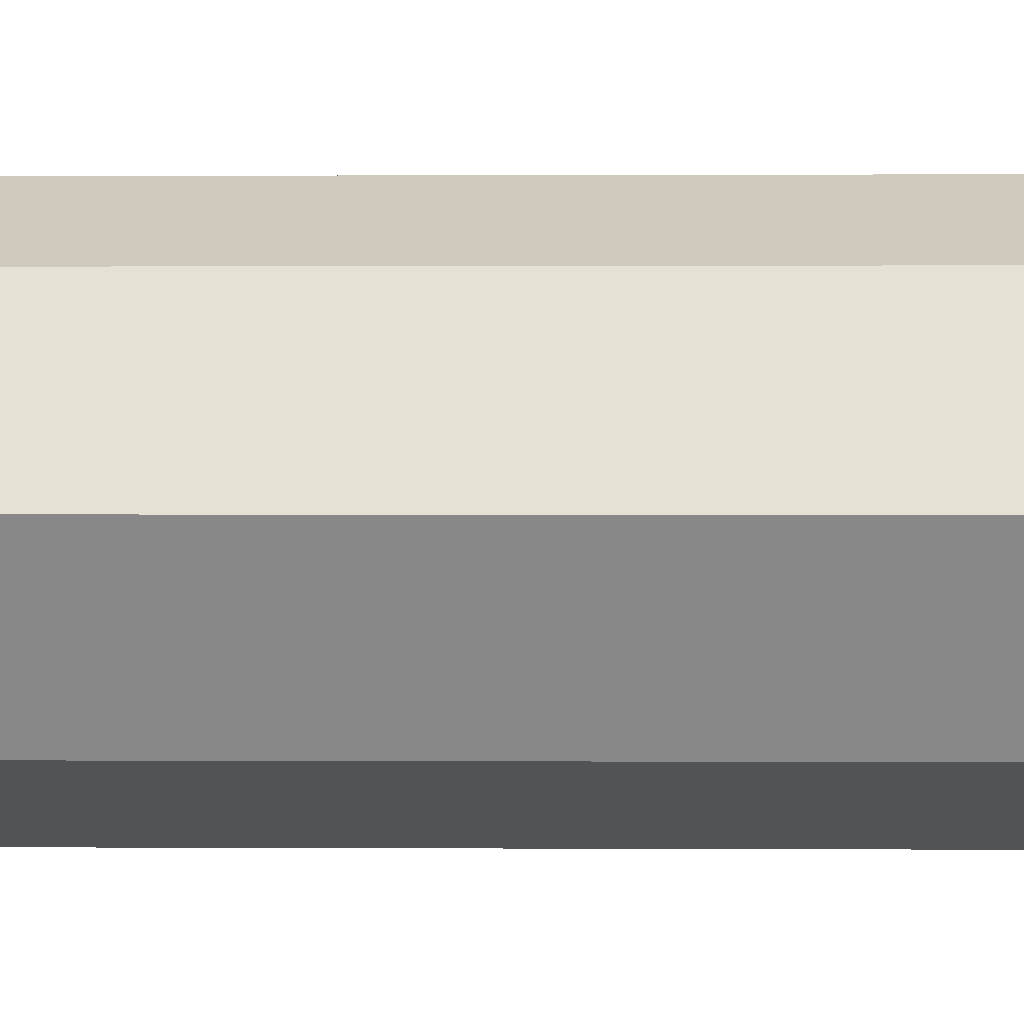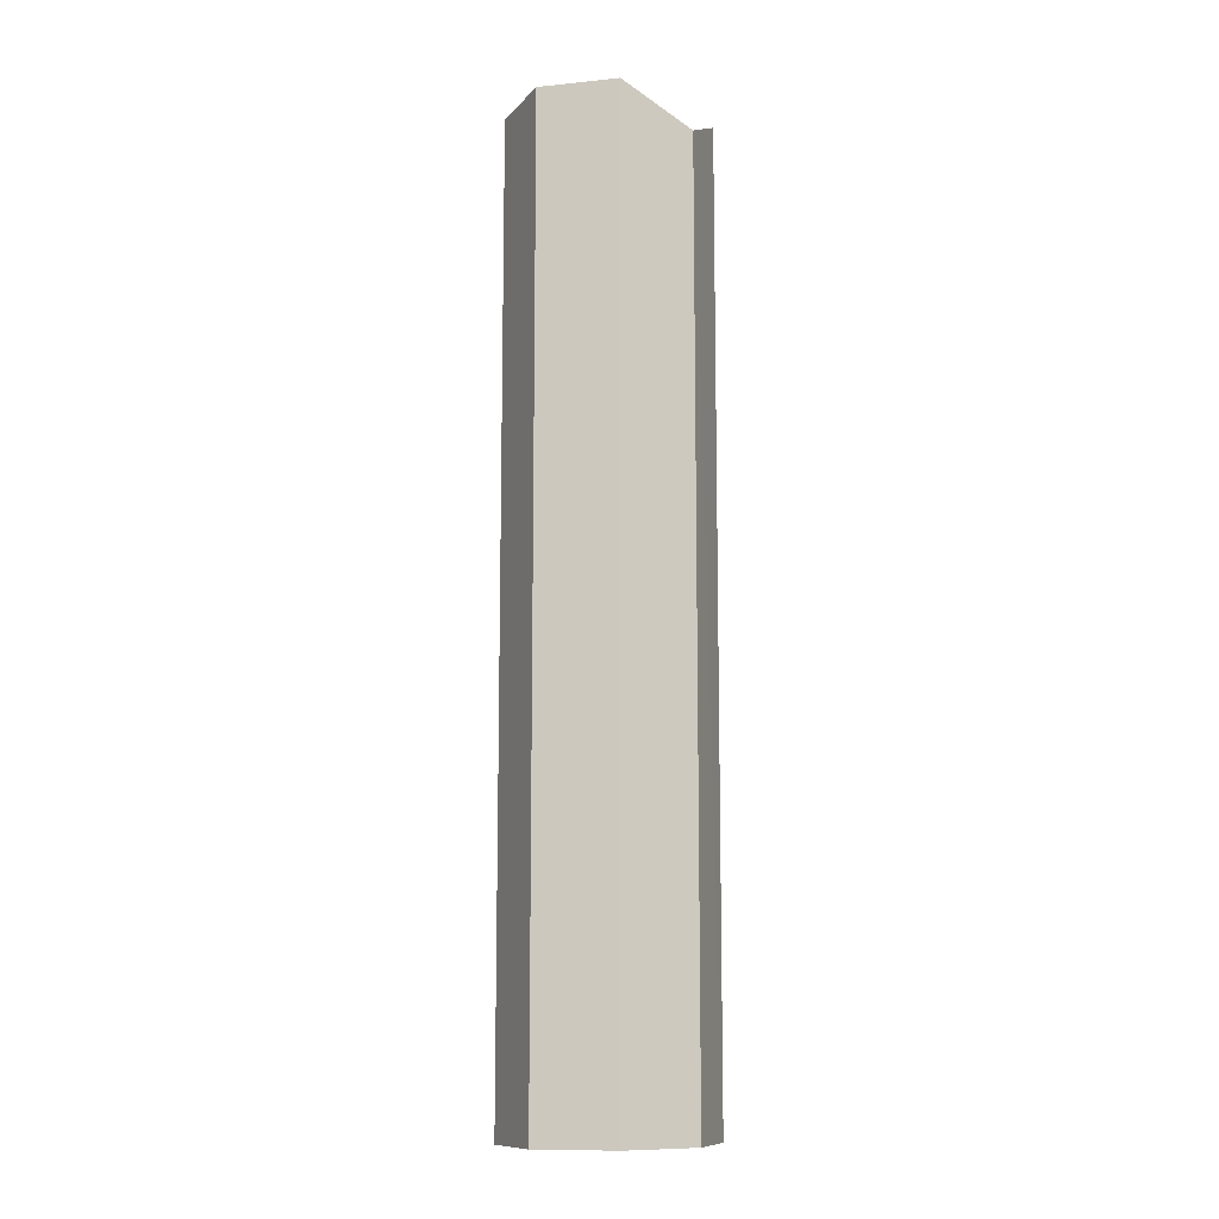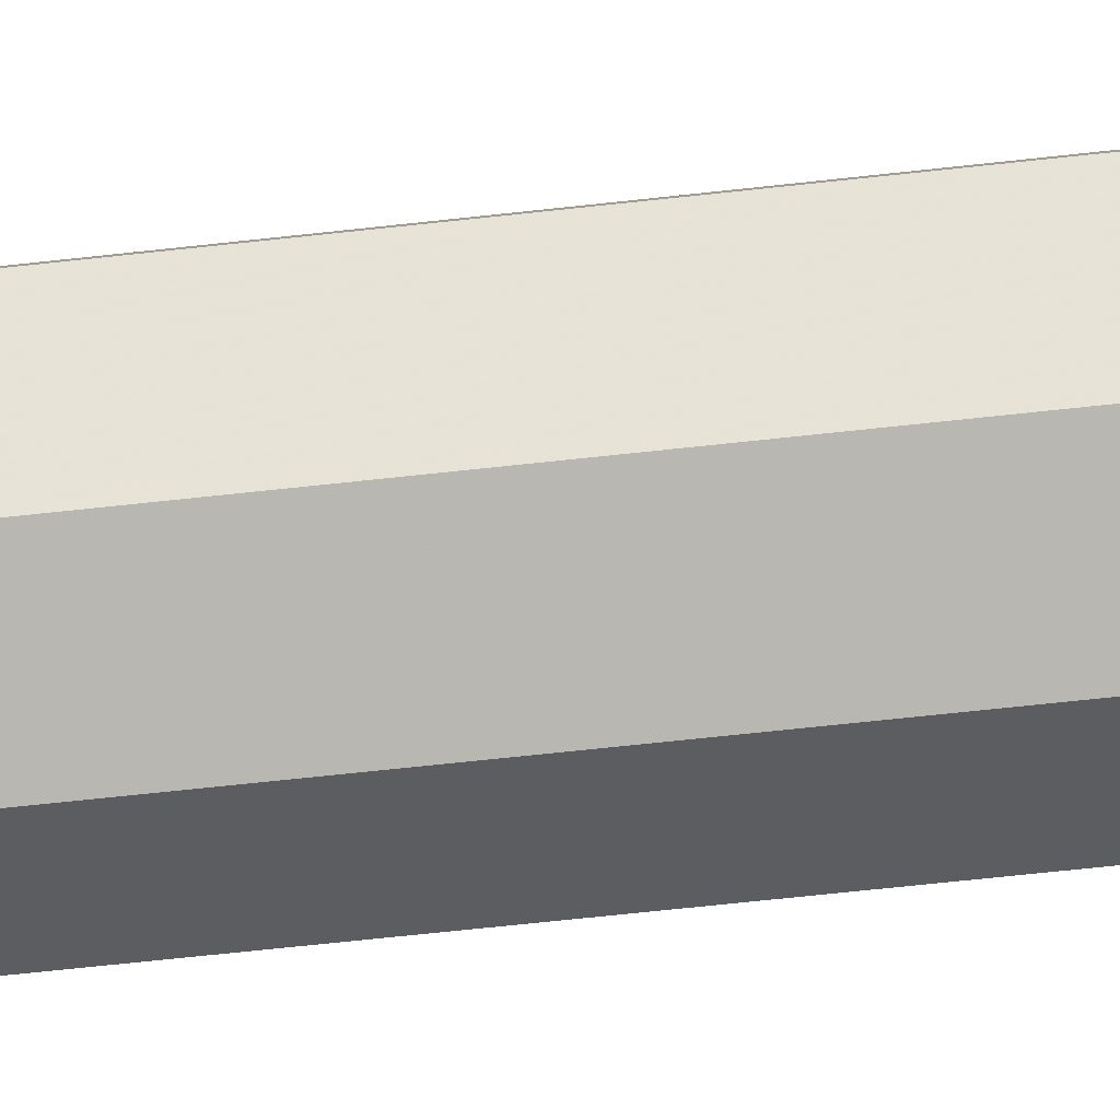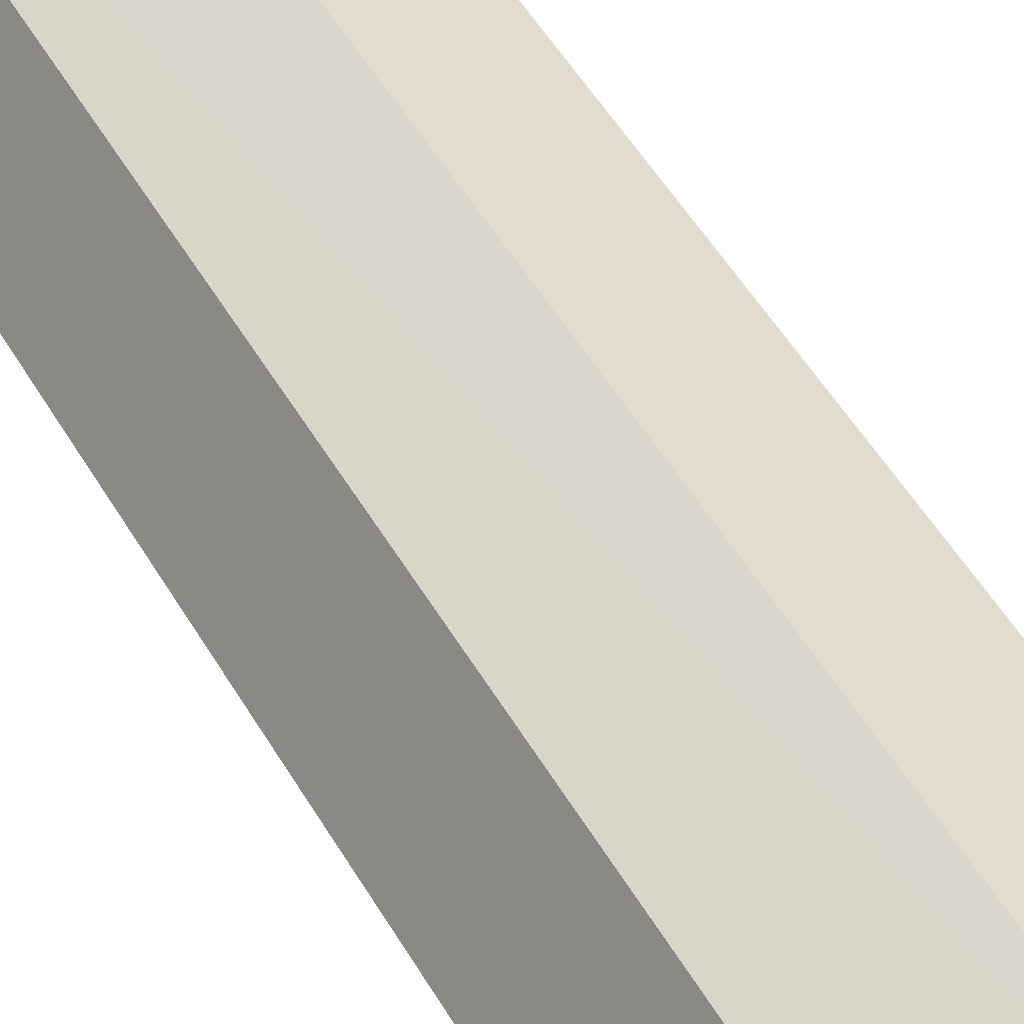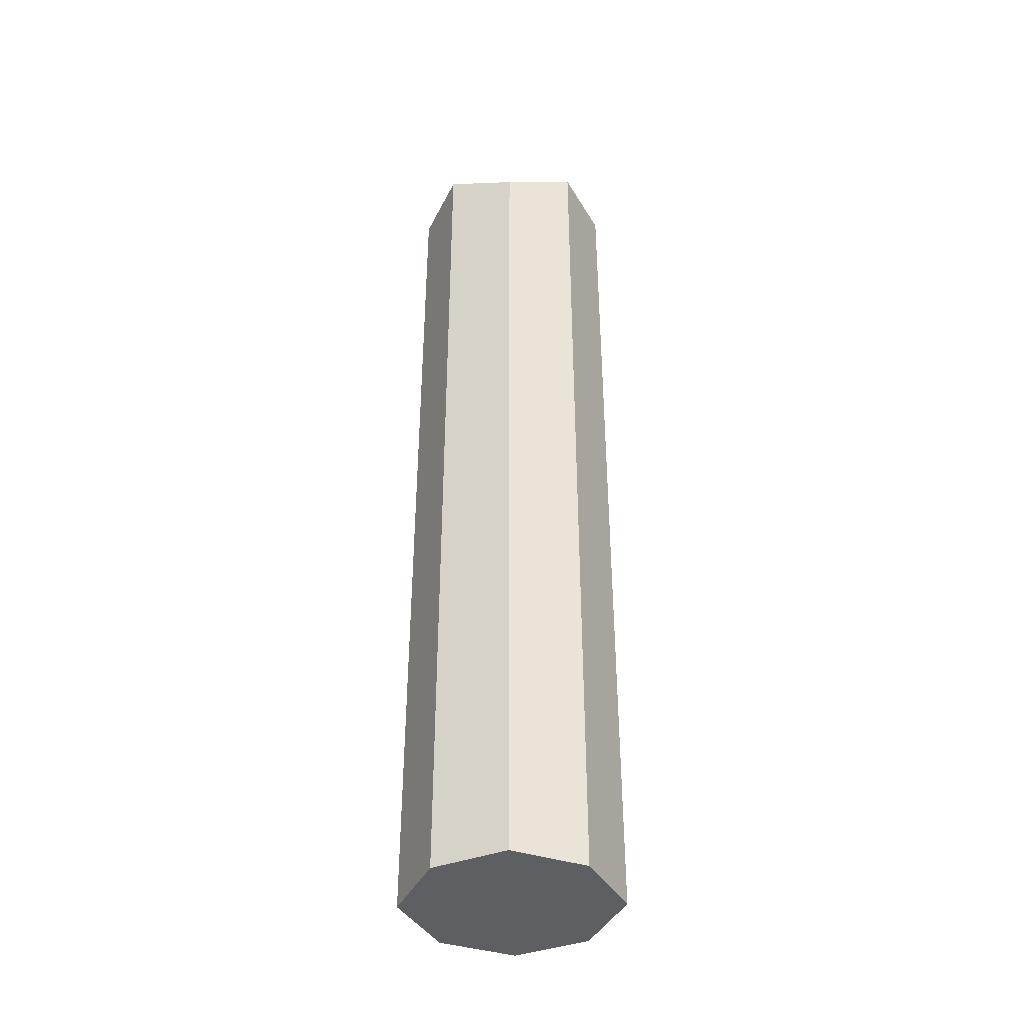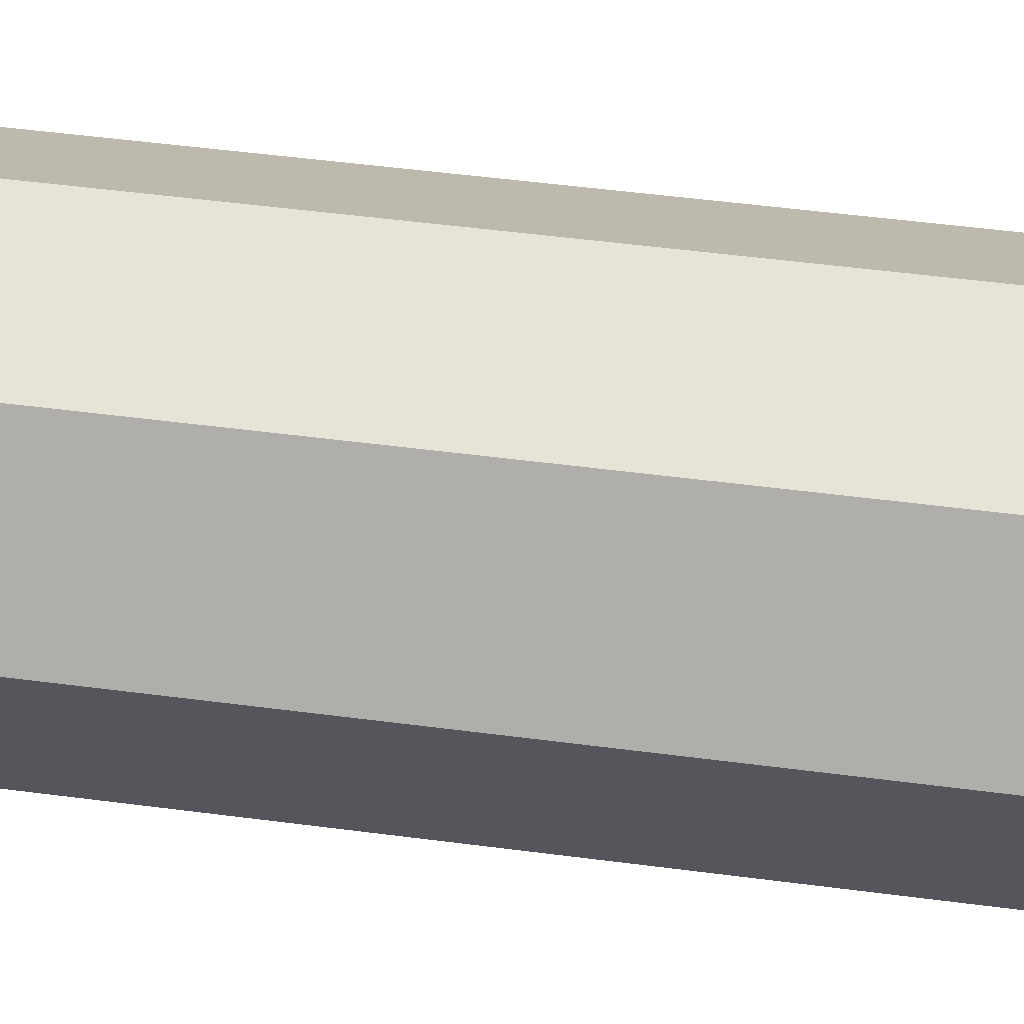
<metadata>
{"format":"obj","ext":"obj","renderer":"f3d","projection":"perspective","resolution":1024,"background":"white","views":[{"elev":0.4,"azim":92.4,"up":"+Z"},{"elev":-11.0,"azim":-50.5,"up":"+Y"},{"elev":-59.8,"azim":-83.3,"up":"+Z"},{"elev":42.9,"azim":-26.2,"up":"+Z"},{"elev":-40.6,"azim":-178.3,"up":"+Y"},{"elev":36.4,"azim":-79.4,"up":"+Z"}]}
</metadata>
<code>
o 7792
v 2214 1888 14.03
v 2214 1888 14.03
v 2214 1888 14.02
v 2214 1889 14.05
v 2214 1888 14.05
v 2214 1889 14.07
v 2214 1888 14.07
v 2214 1888 14.02
v 2214 1889 14.03
v 2214 1888 14.03
v 2214 1889 14.02
v 2214 1888 14.05
v 2214 1888 14.05
v 2214 1889 14.03
v 2214 1889 14.05
v 2214 1888 14.07
v 2214 1889 14.07
v 2214 1888 14.07
v 2214 1888 14.08
v 2214 1889 14.08
v 2214 1889 14.07
v 2214 1889 14.07
v 2214 1888 14.08
v 2214 1888 14.07
v 2214 1888 14.08
v 2214 1889 14.05
v 2214 1889 14.07
v 2214 1889 14.05
v 2214 1888 14.05
v 2214 1888 14.05
v 2214 1889 14.07
v 2214 1888 14.03
v 2214 1888 14.03
v 2214 1889 14.03
v 2214 1889 14.08
v 2214 1888 14.07
v 2214 1889 14.02
v 2214 1889 14.02
v 2214 1889 14.03
v 2214 1889 14.03
v 2214 1888 14.02
v 2214 1889 14.05
v 2214 1889 14.08
v 2214 1889 14.07
f 1 2 3
f 4 2 5
f 6 5 7
f 8 9 1
f 10 11 8
f 10 12 13
f 12 14 15
f 16 15 17
f 13 16 18
f 19 6 18
f 20 16 21
f 22 23 20
f 18 24 25
f 20 26 27
f 28 24 29
f 30 29 24
f 30 31 26
f 9 29 32
f 33 32 29
f 33 26 34
f 35 34 26
f 36 35 19
f 35 14 37
f 38 33 39
f 39 35 38
f 40 41 38
f 40 35 42
f 42 43 44

</code>
